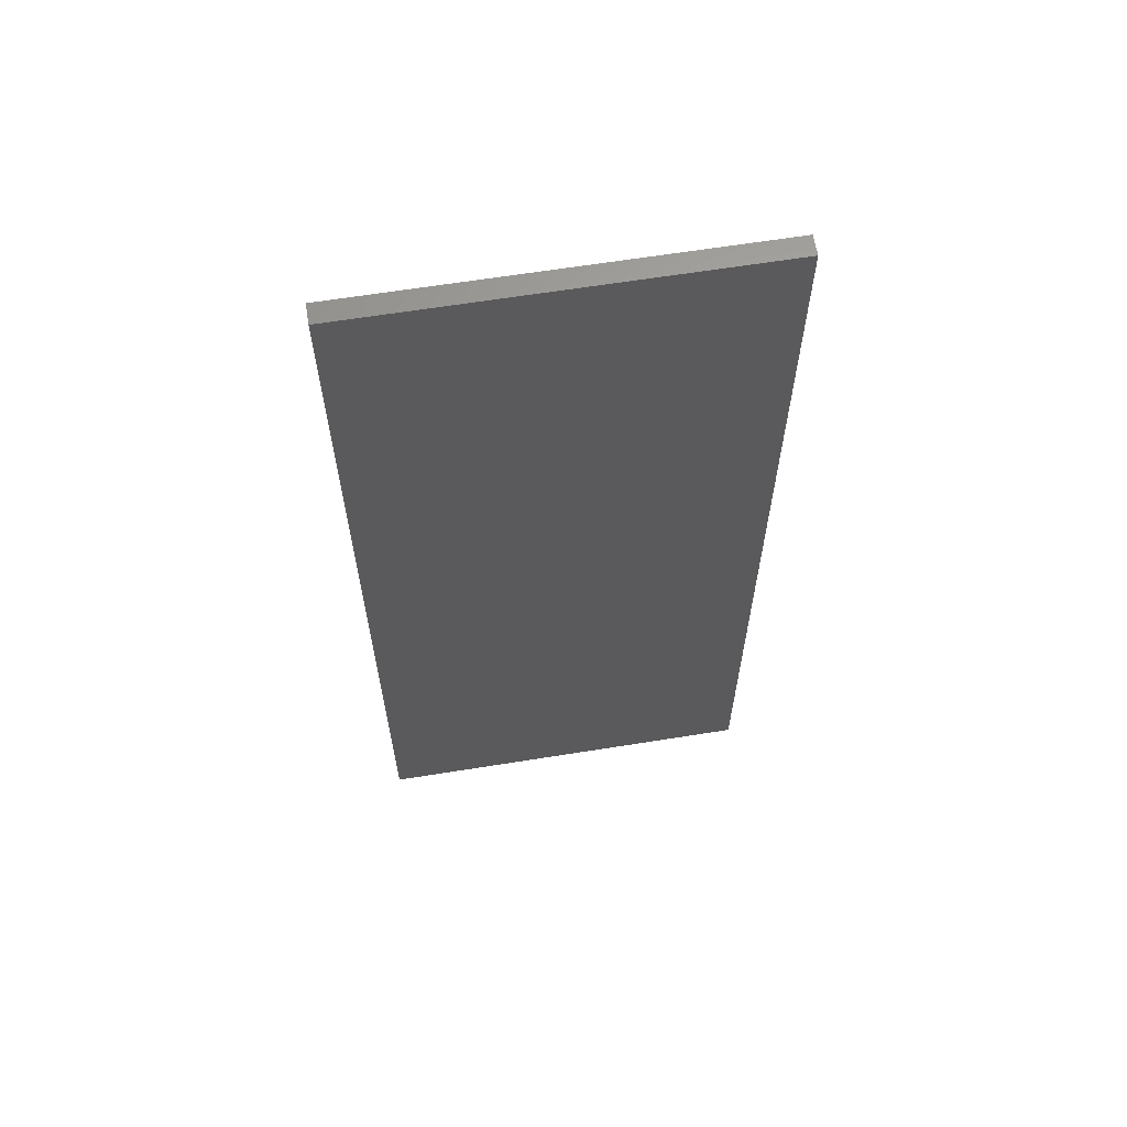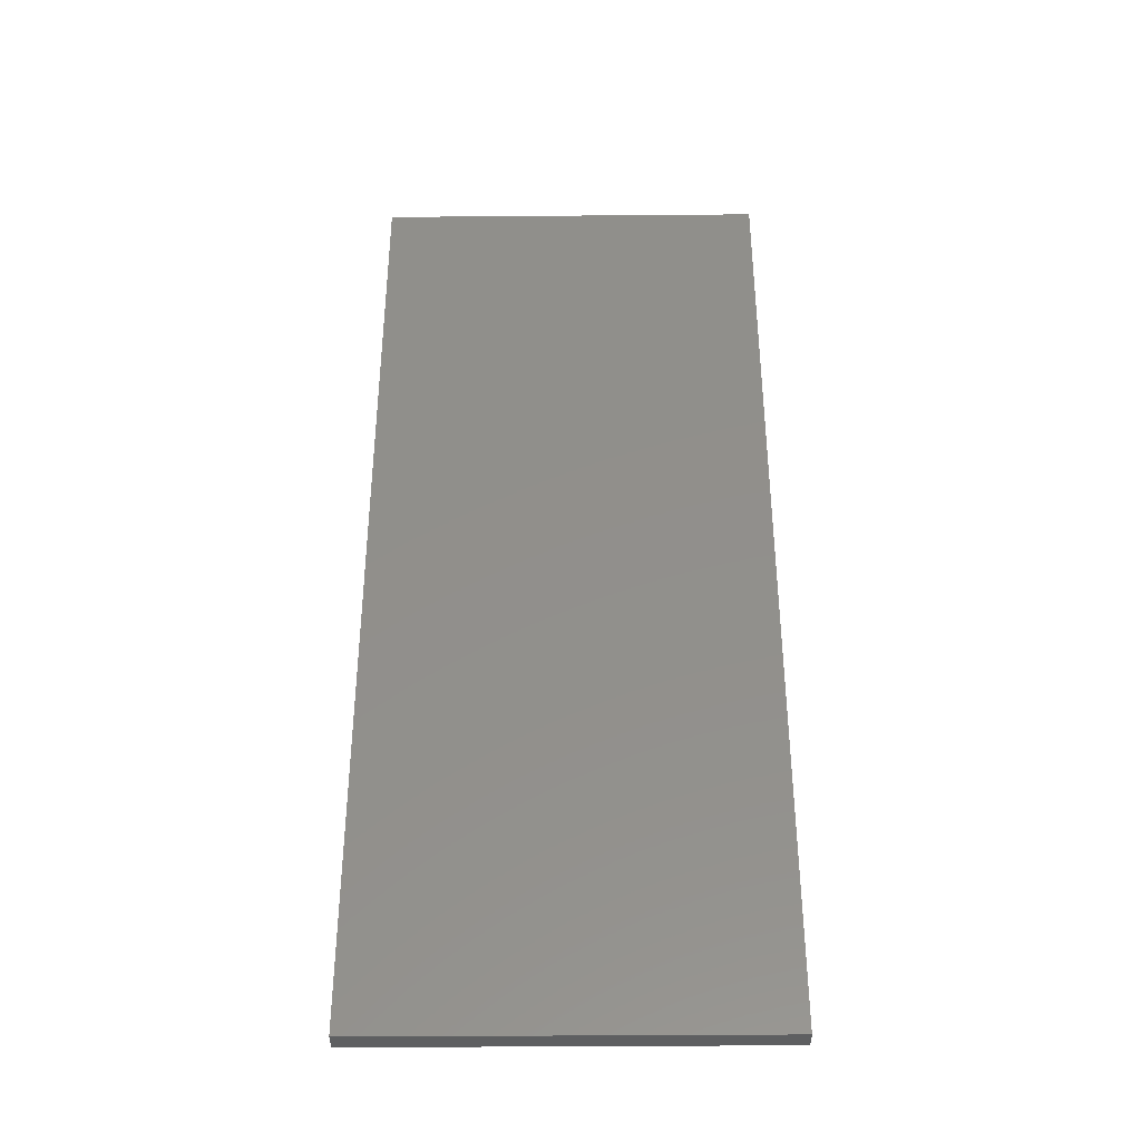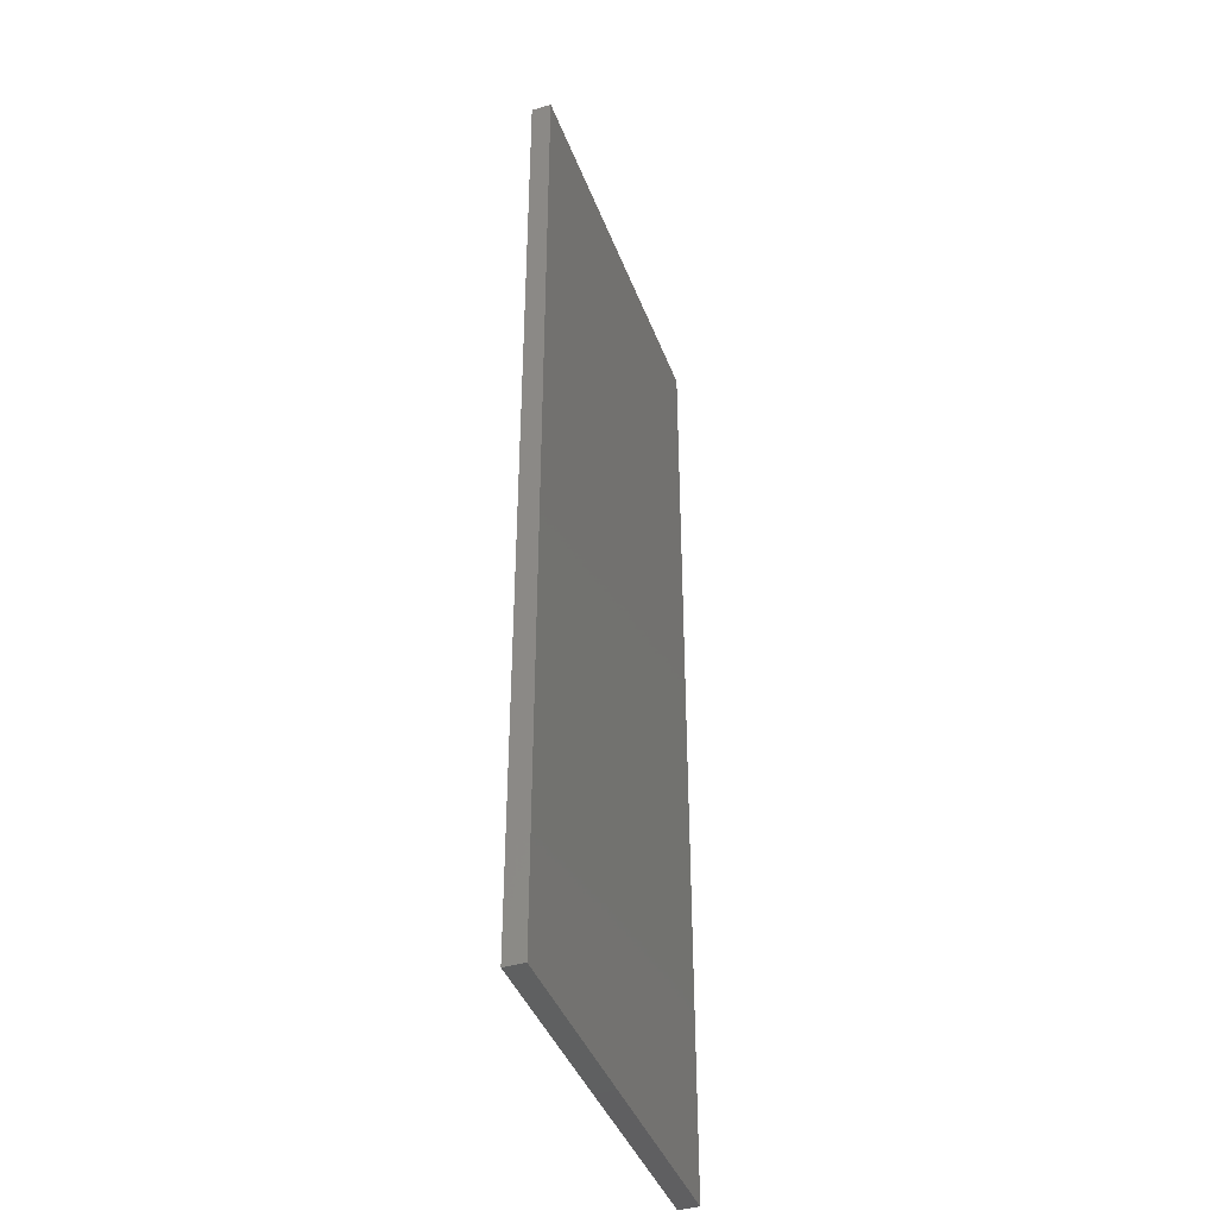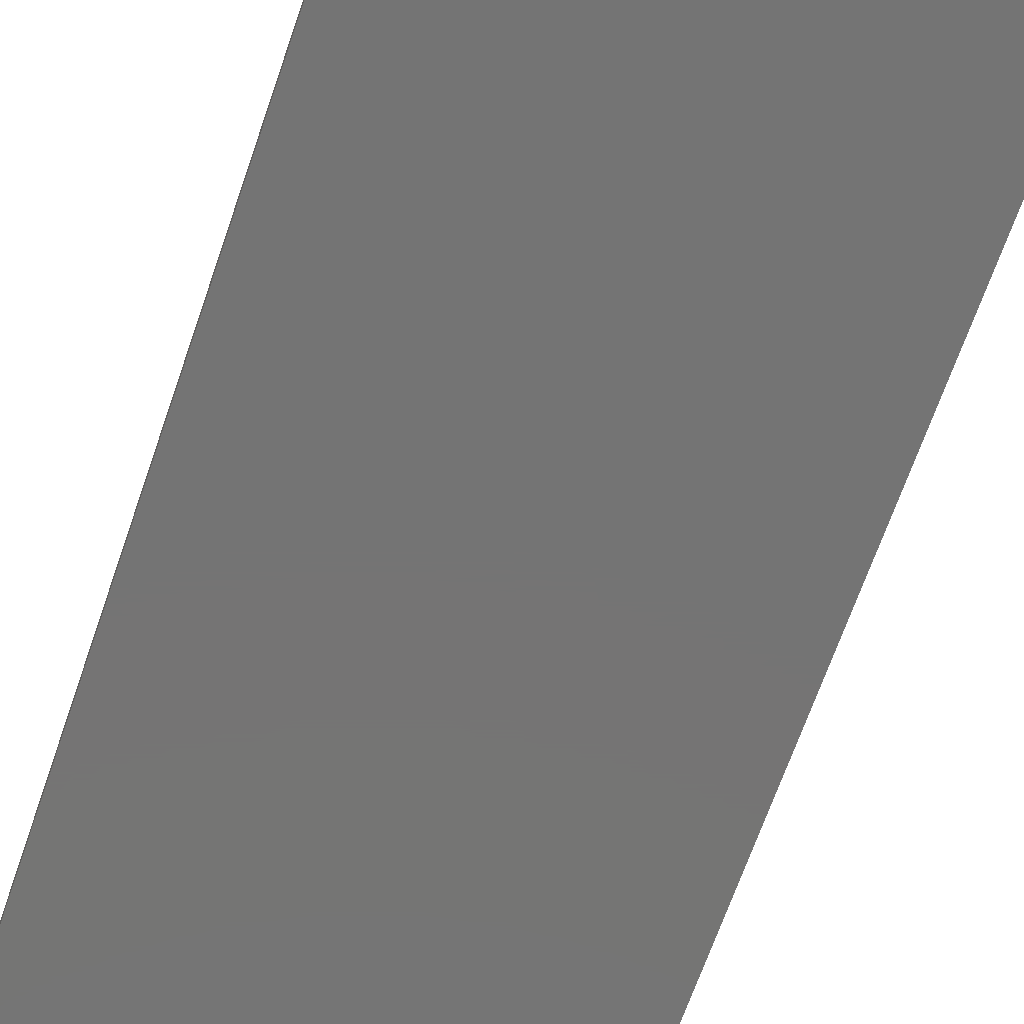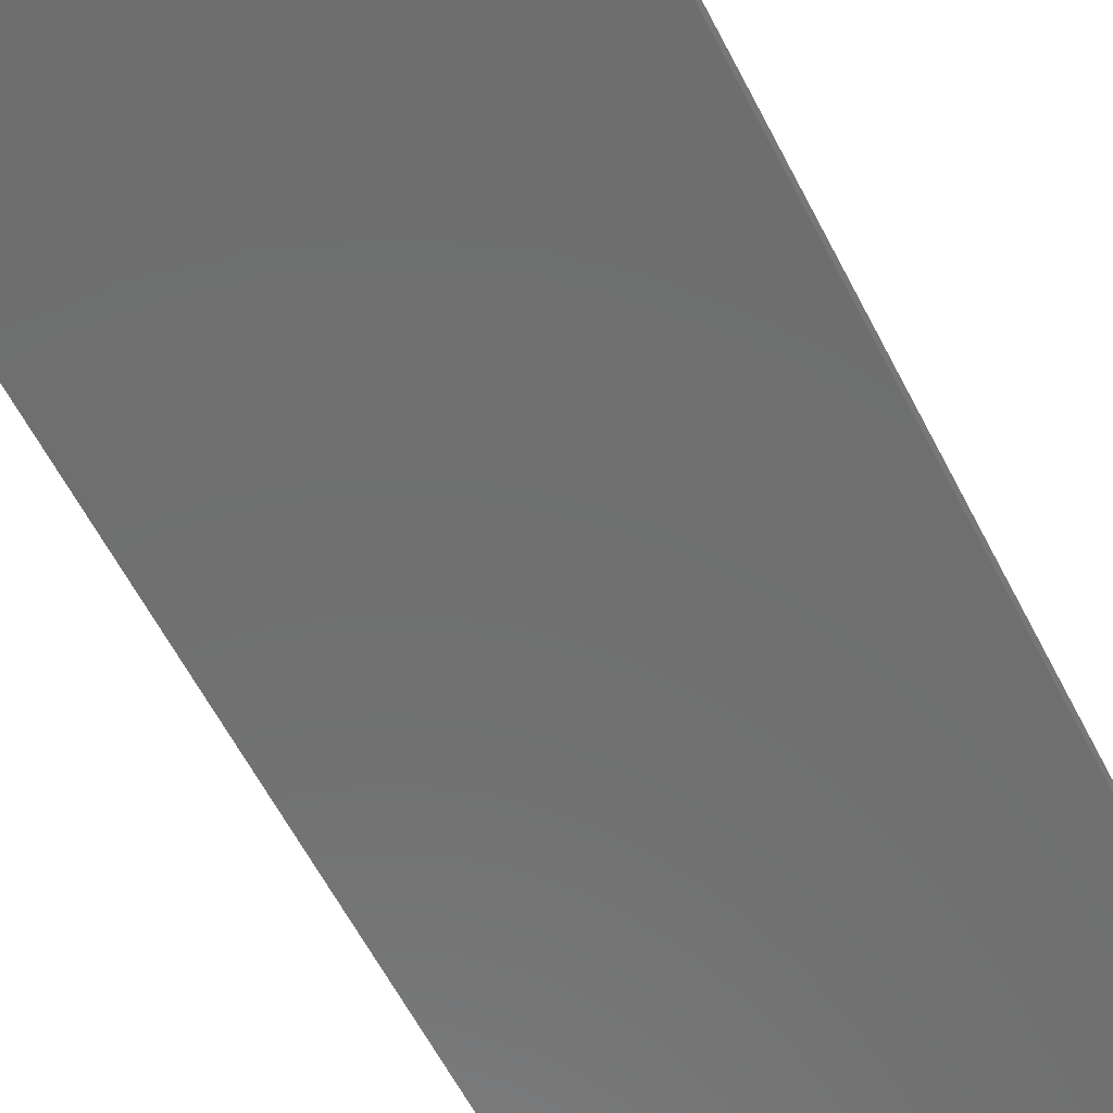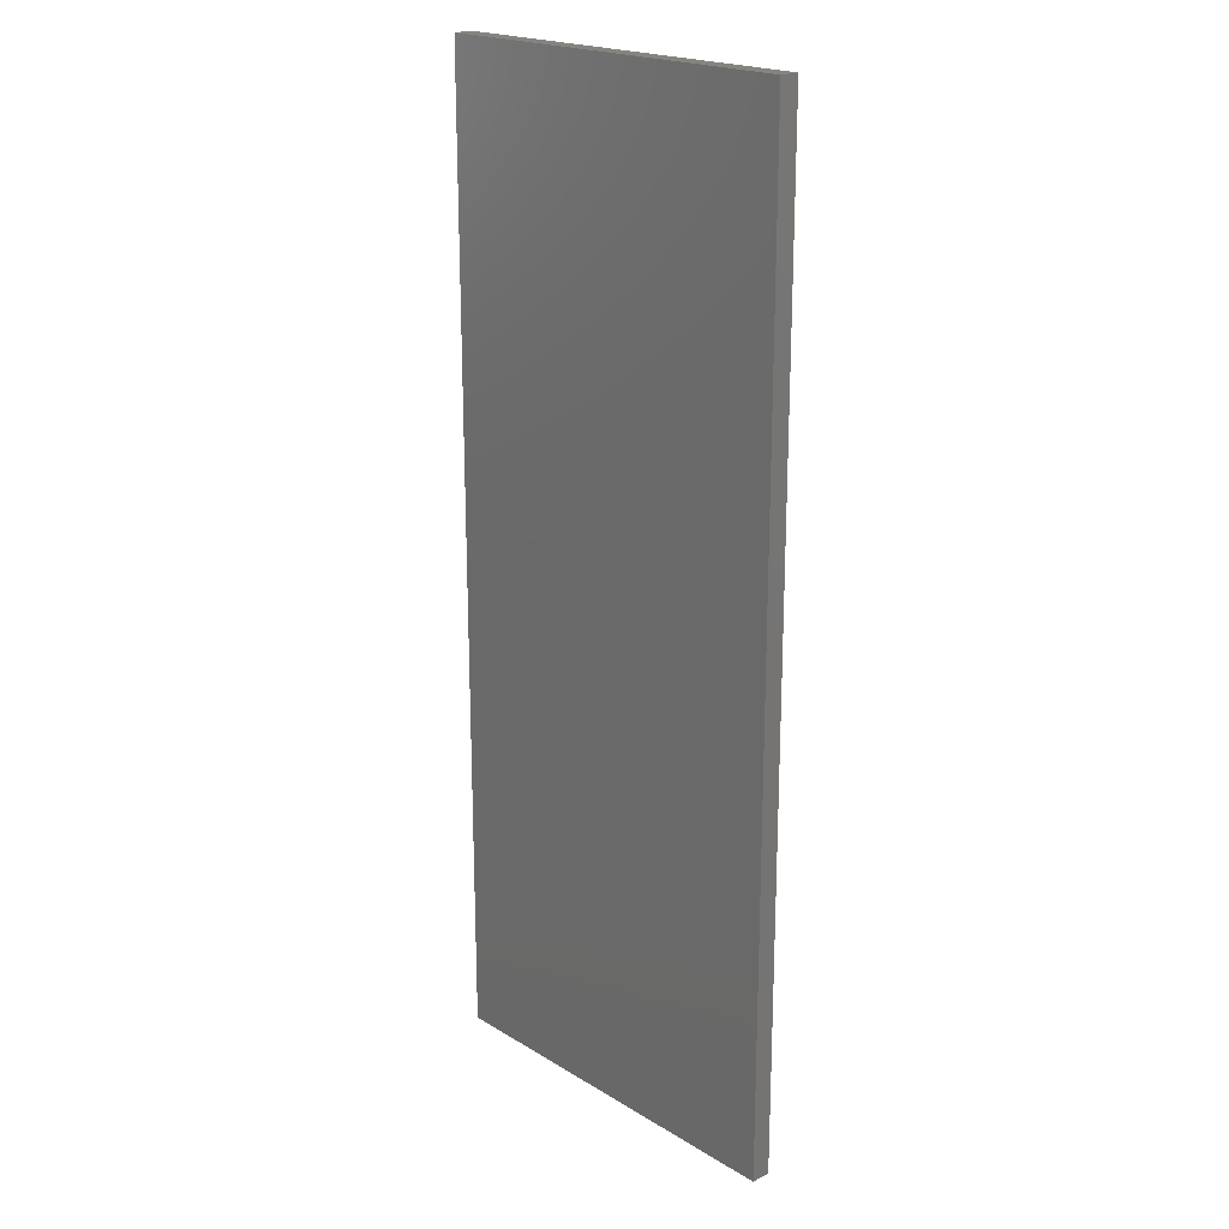
<metadata>
{"format":"stl","ext":"stl","renderer":"f3d","projection":"perspective","resolution":1024,"background":"white","views":[{"elev":63.8,"azim":-9.2,"up":"+Y"},{"elev":-38.5,"azim":-179.4,"up":"+Y"},{"elev":-41.1,"azim":-70.4,"up":"+Y"},{"elev":-66.7,"azim":-18.9,"up":"+Z"},{"elev":-60.4,"azim":27.1,"up":"+Z"},{"elev":20.4,"azim":47.5,"up":"+Y"}]}
</metadata>
<code>
# stl→obj: 8 verts, 12 faces
v 40 0 0
v 40 100 0
v 40 100 2
v 40 0 2
v 0 0 0
v 0 0 2
v 0 100 2
v 0 100 0
f 1 2 3
f 1 3 4
f 5 6 7
f 5 7 8
f 8 7 3
f 8 3 2
f 5 1 4
f 5 4 6
f 6 4 3
f 6 3 7
f 5 8 2
f 5 2 1

</code>
